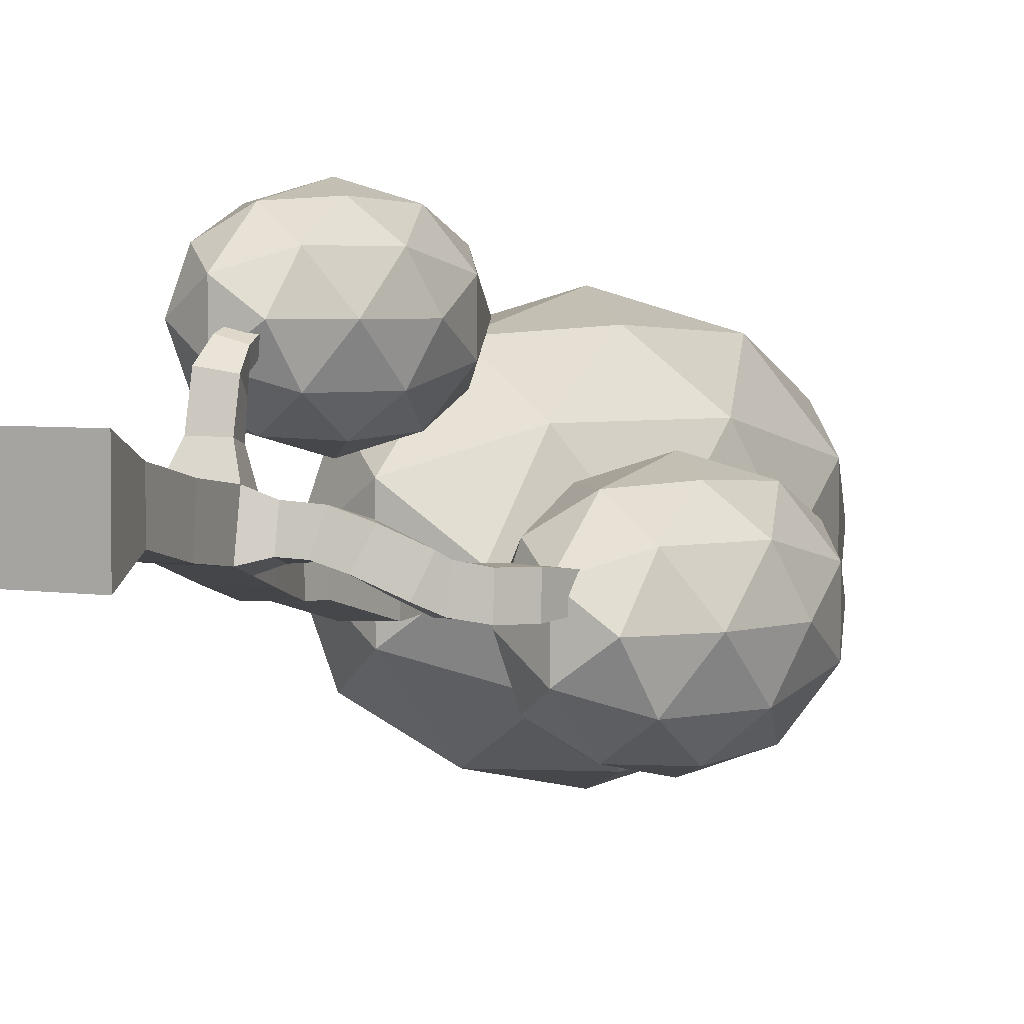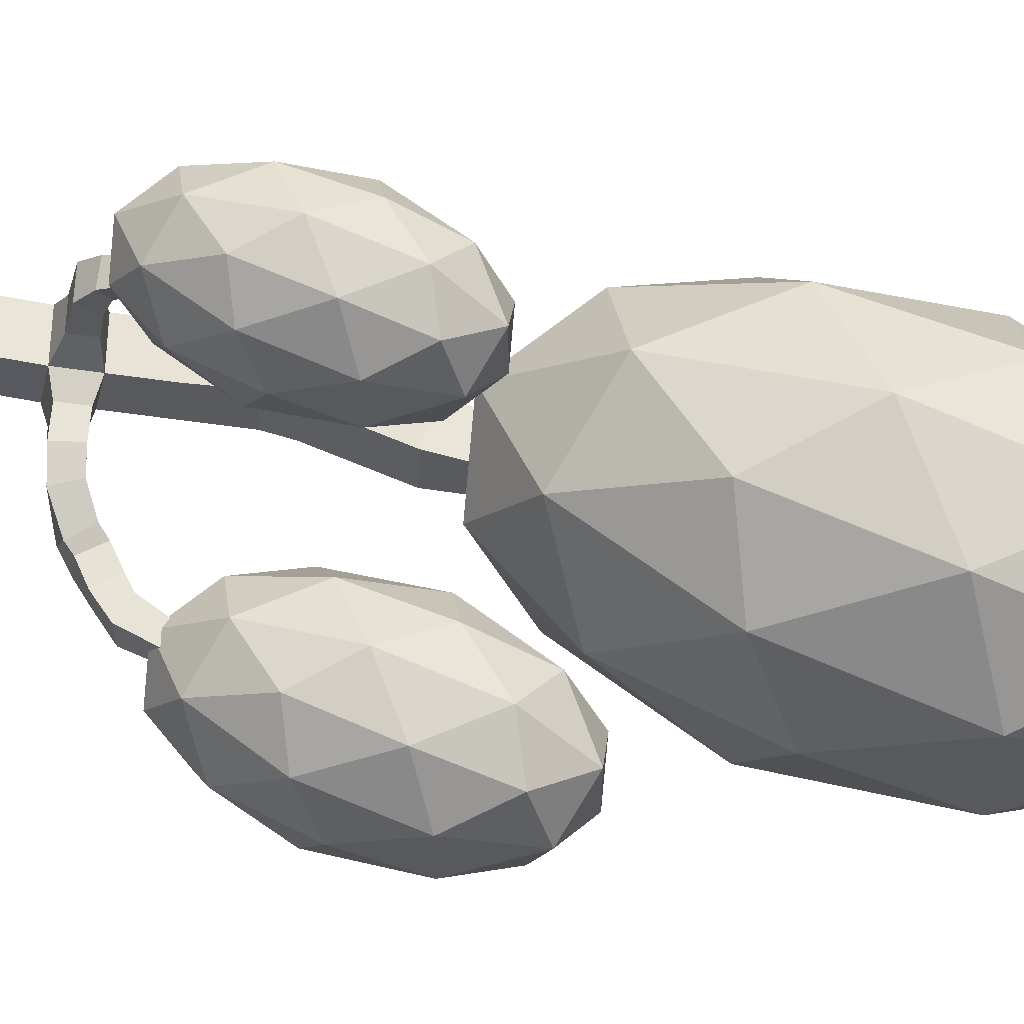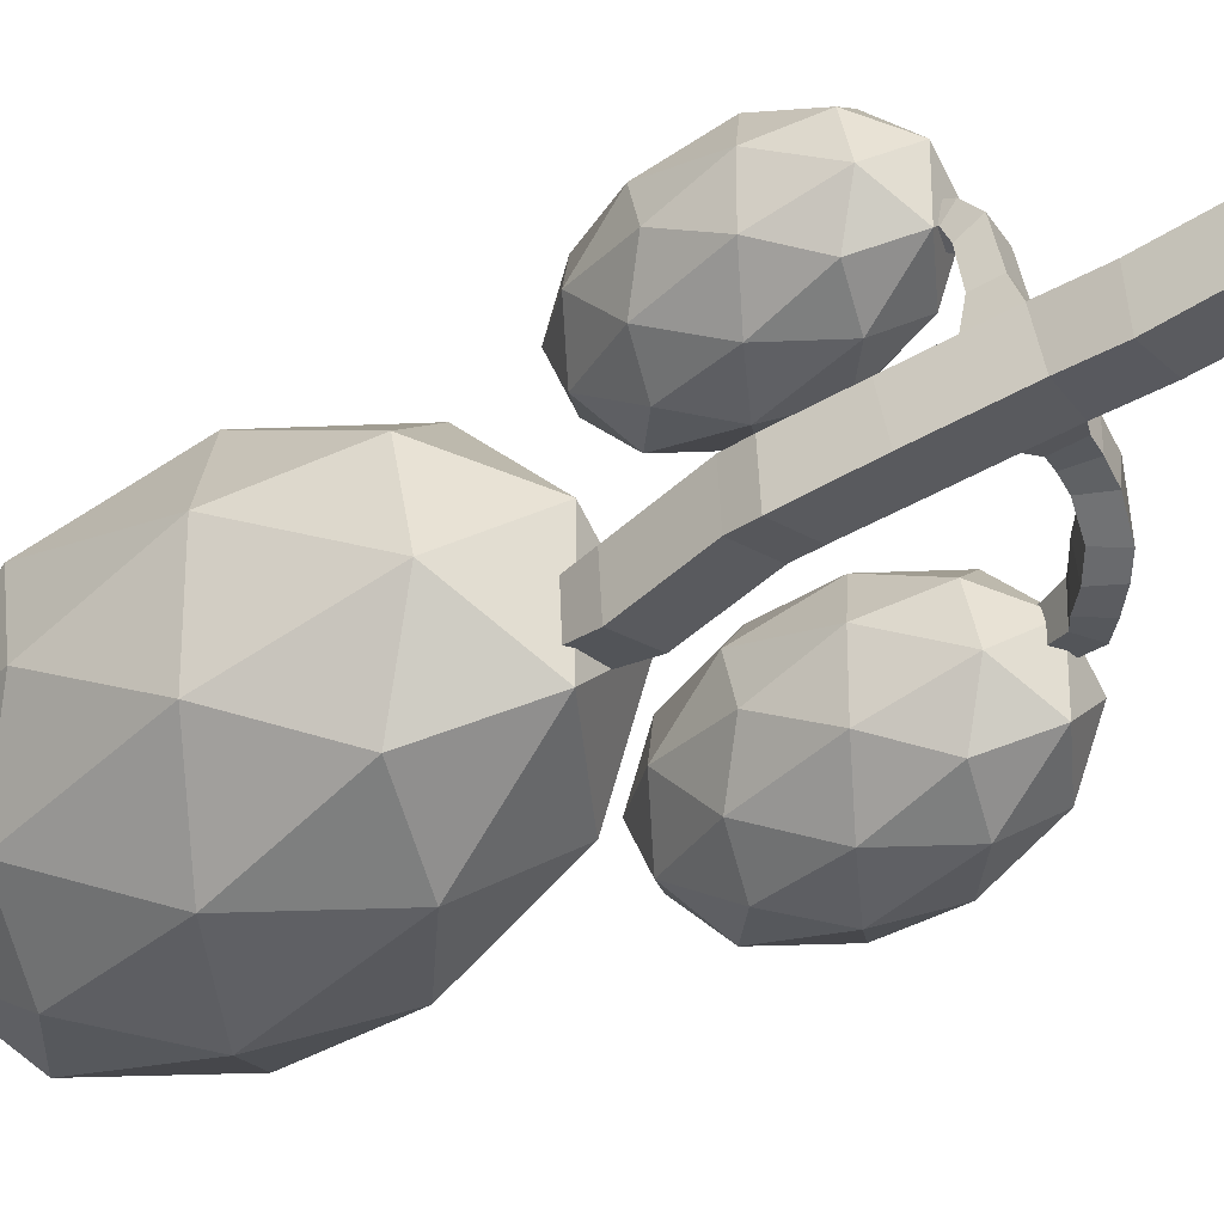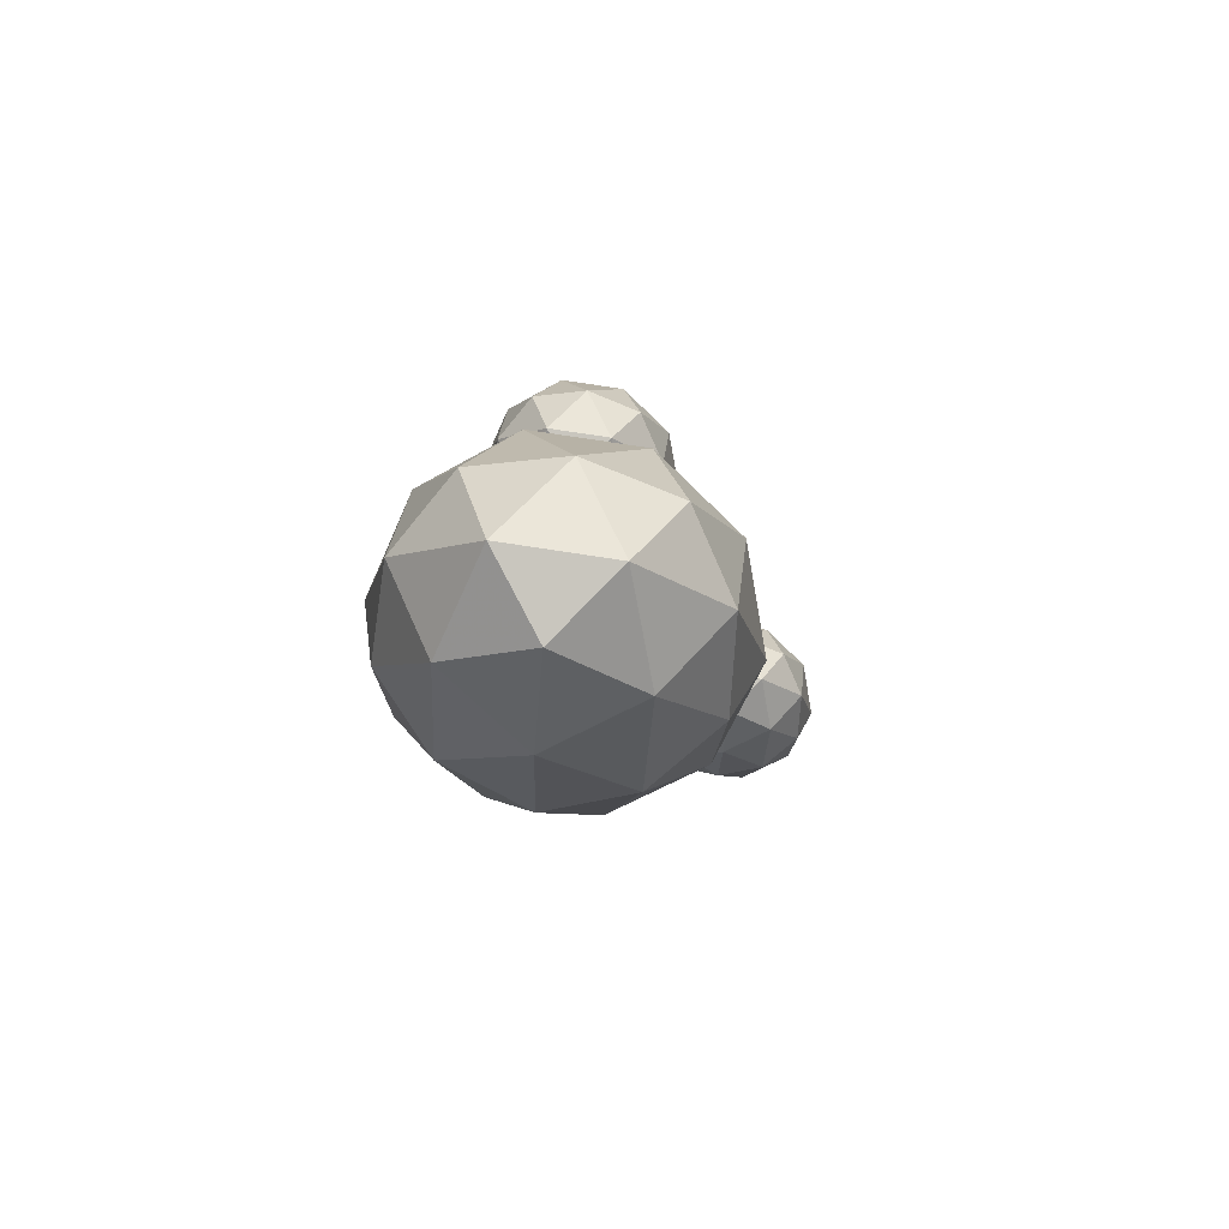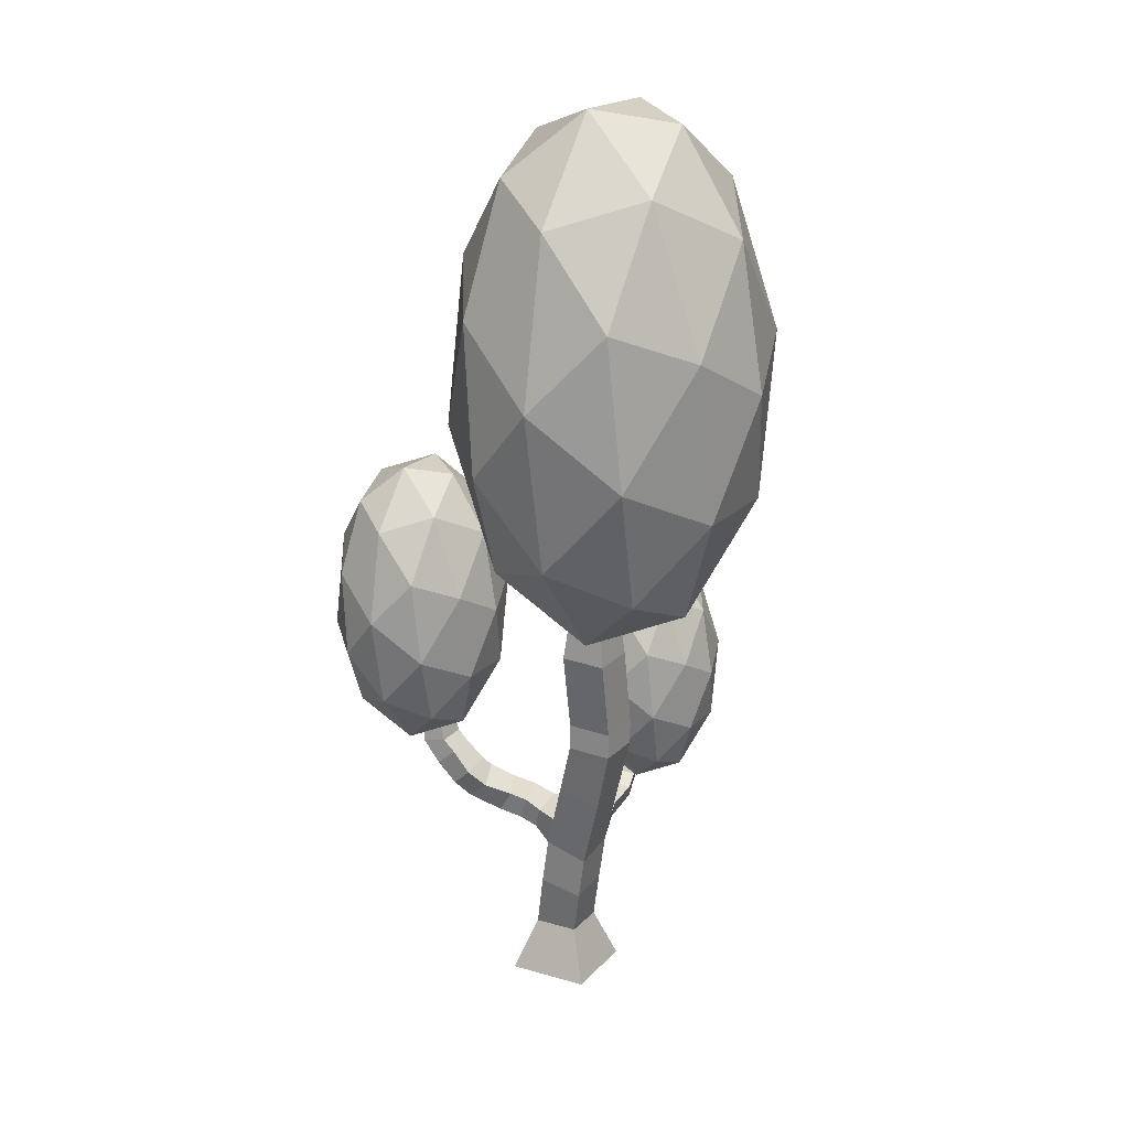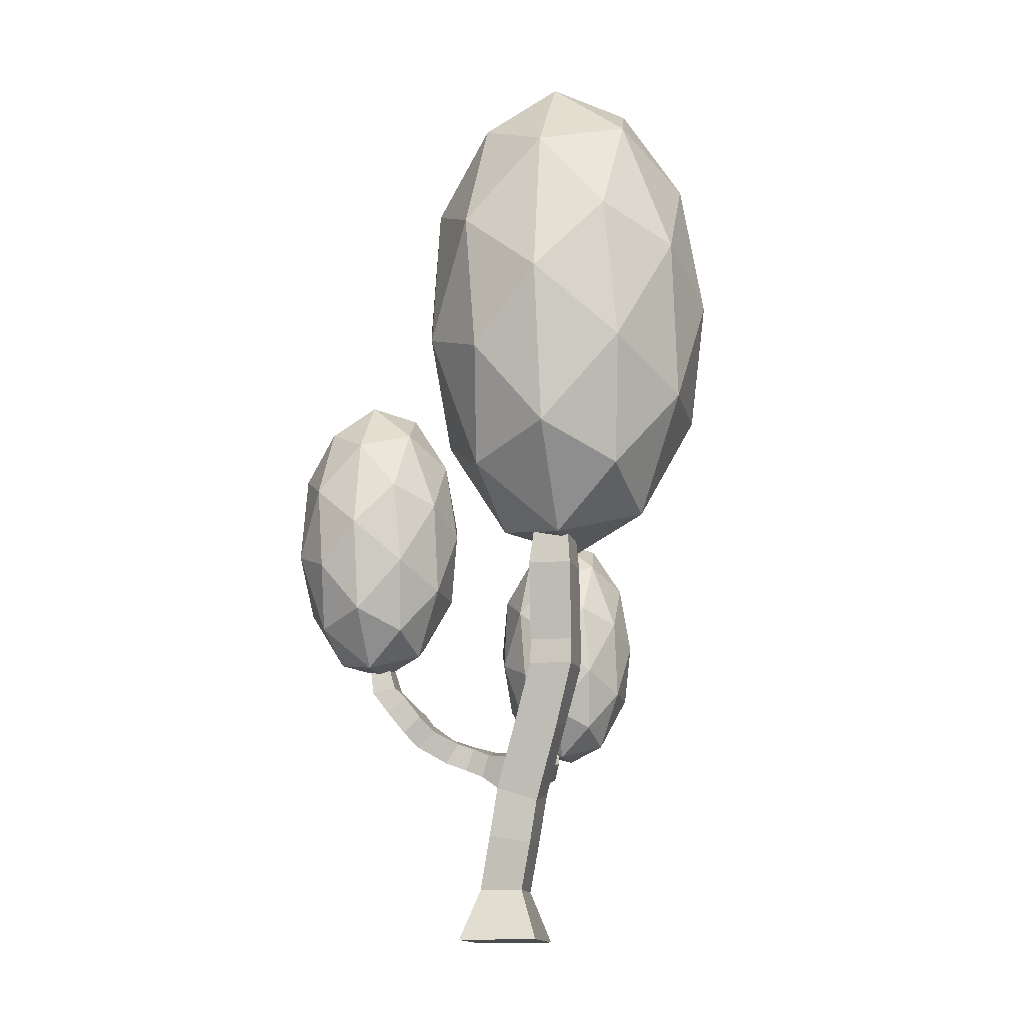
<metadata>
{"format":"obj","ext":"obj","renderer":"f3d","projection":"perspective","resolution":1024,"background":"white","views":[{"elev":3.6,"azim":31.3,"up":"+Z"},{"elev":59.1,"azim":108.9,"up":"+Z"},{"elev":-27.5,"azim":-43.3,"up":"+Z"},{"elev":76.6,"azim":-81.3,"up":"+Y"},{"elev":18.8,"azim":-151.3,"up":"+Y"},{"elev":-15.1,"azim":-167.2,"up":"+Y"}]}
</metadata>
<code>
o Icosphere.008_Icosphere.010
v -0.08851 0.2333 0.06568
v -0.05915 0.1664 0.09624
v -0.05915 0.2588 0.1151
v -0.05915 0.3159 0.06568
v -0.05915 0.2588 0.01625
v -0.05915 0.1664 0.03513
v -0.01164 0.2078 0.1151
v -0.01164 0.3002 0.09624
v -0.01164 0.3002 0.03513
v -0.01164 0.2078 0.01625
v -0.01164 0.1507 0.06568
v 0.01773 0.2333 0.06568
v -0.08058 0.2483 0.09474
v -0.08058 0.194 0.08364
v -0.06332 0.209 0.1127
v -0.06332 0.1547 0.06568
v -0.08058 0.194 0.04773
v -0.08058 0.2819 0.06568
v -0.06332 0.2969 0.09474
v -0.08058 0.2483 0.03663
v -0.06332 0.2969 0.03663
v -0.06332 0.209 0.01867
v -0.03539 0.1454 0.08364
v -0.03539 0.1454 0.04773
v -0.03539 0.2333 0.1238
v -0.03539 0.179 0.1127
v -0.03539 0.3212 0.08364
v -0.03539 0.2876 0.1127
v -0.03539 0.2876 0.01867
v -0.03539 0.3212 0.04773
v -0.03539 0.179 0.01867
v -0.03539 0.2333 0.007574
v -0.007466 0.1697 0.09474
v -0.007466 0.2576 0.1127
v -0.007466 0.3119 0.06568
v -0.007466 0.2576 0.01867
v -0.007466 0.1697 0.03663
v 0.009793 0.2183 0.09474
v 0.009793 0.1847 0.06568
v 0.009793 0.2726 0.08364
v 0.009793 0.2726 0.04773
v 0.009793 0.2183 0.03663
v -0.02912 0.000194 0.02912
v -0.01586 0.03735 0.01586
v -0.02912 0.000194 -0.02912
v -0.01586 0.03735 -0.01586
v 0.02912 0.000194 0.02912
v 0.01586 0.03735 0.01586
v 0.02912 0.000194 -0.02912
v 0.01586 0.03735 -0.01586
v -0.02479 0.07486 0.007588
v -0.02416 0.07162 -0.02395
v 0.006963 0.07768 -0.02395
v 0.006331 0.08092 0.007588
v -0.03156 0.1098 0.003907
v -0.03004 0.1029 -0.02701
v 7.7e-05 0.1128 -0.02774
v -0.001434 0.1197 0.003172
v -0.03921 0.1327 -0.001583
v -0.0377 0.1258 -0.0325
v -0.007577 0.1357 -0.03323
v -0.009088 0.1426 -0.002317
v -0.04931 0.163 -0.008831
v -0.0478 0.1561 -0.03974
v -0.01768 0.1659 -0.04048
v -0.01919 0.1729 -0.009565
v -0.06319 0.2041 -0.01892
v -0.06193 0.203 -0.05058
v -0.03026 0.204 -0.04936
v -0.03152 0.2051 -0.0177
v -0.06378 0.2222 -0.01956
v -0.06252 0.2211 -0.05123
v -0.03085 0.2222 -0.05001
v -0.03211 0.2233 -0.01835
v -0.06564 0.2789 -0.03319
v -0.06438 0.2778 -0.06486
v -0.03271 0.2789 -0.06364
v -0.03397 0.28 -0.03197
v -0.06205 0.3287 -0.0398
v -0.06119 0.328 -0.06143
v -0.03956 0.3287 -0.0606
v -0.04042 0.3295 -0.03896
v 0.01257 0.1219 -0.02423
v 0.01152 0.1267 -0.002681
v 0.007239 0.1378 -0.02806
v 0.006186 0.1426 -0.006507
v -0.009473 0.1263 0.02075
v -0.02822 0.1201 0.02121
v -0.01423 0.1405 0.01733
v -0.03298 0.1344 0.01779
v 0.02513 0.1269 -0.02515
v 0.03049 0.1317 -0.004253
v 0.01891 0.1429 -0.02723
v 0.02427 0.1477 -0.006333
v 0.03988 0.1323 -0.03041
v 0.04847 0.1381 -0.01089
v 0.03036 0.1467 -0.03049
v 0.03895 0.1525 -0.01097
v 0.05975 0.1439 -0.04096
v 0.06601 0.1521 -0.02143
v 0.04613 0.1545 -0.04108
v 0.05239 0.1627 -0.02156
v 0.06918 0.1545 -0.0472
v 0.0696 0.1582 -0.02539
v 0.05616 0.1658 -0.0488
v 0.05658 0.1694 -0.027
v 0.08087 0.1696 -0.05075
v 0.0814 0.1695 -0.02865
v 0.06775 0.1809 -0.05036
v 0.06828 0.1807 -0.02827
v 0.09285 0.1851 -0.05092
v 0.09339 0.1852 -0.02883
v 0.076 0.1888 -0.05053
v 0.07654 0.189 -0.02844
v 0.09663 0.2107 -0.04867
v 0.09705 0.2108 -0.03156
v 0.08359 0.2136 -0.04837
v 0.08401 0.2137 -0.03126
v 0.09791 0.2246 -0.04666
v 0.09819 0.2247 -0.03376
v 0.08786 0.2238 -0.04644
v 0.08814 0.224 -0.03353
v -0.01057 0.1323 0.04492
v -0.02932 0.127 0.04801
v -0.01534 0.1437 0.03564
v -0.03408 0.1384 0.03873
v -0.01345 0.1429 0.05605
v -0.02867 0.14 0.06016
v -0.01731 0.148 0.04531
v -0.03254 0.1452 0.04942
v -0.01604 0.1584 0.06309
v -0.02843 0.1561 0.06643
v -0.01919 0.1626 0.05434
v -0.03158 0.1603 0.05769
v -0.1686 0.4807 -0.04122
v -0.1076 0.3418 0.02223
v -0.1076 0.5337 0.06144
v -0.1076 0.6523 -0.04122
v -0.1076 0.5337 -0.1439
v -0.1076 0.3418 -0.1047
v -0.0089 0.4276 0.06144
v -0.0089 0.6195 0.02223
v -0.0089 0.6195 -0.1047
v -0.0089 0.4276 -0.1439
v -0.008901 0.3091 -0.04122
v 0.05208 0.4807 -0.04122
v -0.1521 0.5119 0.01912
v -0.1521 0.3991 -0.003926
v -0.1162 0.4302 0.05642
v -0.1162 0.3175 -0.04122
v -0.1521 0.3991 -0.07851
v -0.1521 0.5816 -0.04122
v -0.1162 0.6127 0.01912
v -0.1521 0.5119 -0.1016
v -0.1162 0.6127 -0.1016
v -0.1162 0.4302 -0.1389
v -0.05824 0.2982 -0.003926
v -0.05824 0.2982 -0.07851
v -0.05824 0.4807 0.07947
v -0.05824 0.3679 0.05642
v -0.05824 0.6632 -0.003926
v -0.05824 0.5935 0.05642
v -0.05824 0.5935 -0.1389
v -0.05824 0.6632 -0.07851
v -0.05824 0.3679 -0.1389
v -0.05824 0.4807 -0.1619
v -0.000239 0.3486 0.01912
v -0.000238 0.5311 0.05642
v -0.000239 0.6439 -0.04122
v -0.000238 0.5311 -0.1389
v -0.000239 0.3486 -0.1016
v 0.03561 0.4495 0.01912
v 0.03561 0.3798 -0.04122
v 0.03561 0.5623 -0.003926
v 0.03561 0.5623 -0.07851
v 0.03561 0.4495 -0.1016
v 0.02586 0.3027 -0.05677
v 0.06021 0.2245 -0.02103
v 0.06021 0.3326 0.00106
v 0.06021 0.3994 -0.05677
v 0.06021 0.3326 -0.1146
v 0.06021 0.2245 -0.09251
v 0.1158 0.2729 0.00106
v 0.1158 0.3809 -0.02103
v 0.1158 0.3809 -0.09251
v 0.1158 0.2729 -0.1146
v 0.1158 0.2061 -0.05677
v 0.1501 0.3027 -0.05677
v 0.03514 0.3203 -0.02278
v 0.03514 0.2568 -0.03576
v 0.05533 0.2743 -0.00177
v 0.05533 0.2108 -0.05677
v 0.03514 0.2568 -0.07777
v 0.03514 0.3596 -0.05677
v 0.05533 0.3771 -0.02278
v 0.03514 0.3203 -0.09076
v 0.05533 0.3771 -0.09076
v 0.05533 0.2743 -0.1118
v 0.088 0.1999 -0.03576
v 0.088 0.1999 -0.07777
v 0.088 0.3027 0.01121
v 0.088 0.2392 -0.00177
v 0.088 0.4055 -0.03576
v 0.088 0.3663 -0.00177
v 0.088 0.3663 -0.1118
v 0.088 0.4055 -0.07777
v 0.088 0.2392 -0.1118
v 0.088 0.3027 -0.1247
v 0.1207 0.2284 -0.02278
v 0.1207 0.3312 -0.00177
v 0.1207 0.3947 -0.05677
v 0.1207 0.3312 -0.1118
v 0.1207 0.2284 -0.09076
v 0.1409 0.2852 -0.02278
v 0.1409 0.2459 -0.05677
v 0.1409 0.3487 -0.03576
v 0.1409 0.3487 -0.07777
v 0.1409 0.2852 -0.09076
f 1 14 13
f 2 14 16
f 1 13 18
f 1 18 20
f 1 20 17
f 2 16 23
f 3 15 25
f 4 19 27
f 5 21 29
f 6 22 31
f 2 23 26
f 3 25 28
f 4 27 30
f 5 29 32
f 6 31 24
f 7 33 38
f 8 34 40
f 9 35 41
f 10 36 42
f 11 37 39
f 39 42 12
f 39 37 42
f 37 10 42
f 42 41 12
f 42 36 41
f 36 9 41
f 41 40 12
f 41 35 40
f 35 8 40
f 40 38 12
f 40 34 38
f 34 7 38
f 38 39 12
f 38 33 39
f 33 11 39
f 24 37 11
f 24 31 37
f 31 10 37
f 32 36 10
f 32 29 36
f 29 9 36
f 30 35 9
f 30 27 35
f 27 8 35
f 28 34 8
f 28 25 34
f 25 7 34
f 26 33 7
f 26 23 33
f 23 11 33
f 31 32 10
f 31 22 32
f 22 5 32
f 29 30 9
f 29 21 30
f 21 4 30
f 27 28 8
f 27 19 28
f 19 3 28
f 25 26 7
f 25 15 26
f 15 2 26
f 23 24 11
f 23 16 24
f 16 6 24
f 17 22 6
f 17 20 22
f 20 5 22
f 20 21 5
f 20 18 21
f 18 4 21
f 18 19 4
f 18 13 19
f 13 3 19
f 16 17 6
f 16 14 17
f 14 1 17
f 13 15 3
f 13 14 15
f 14 2 15
f 43 44 46 45
f 45 46 50 49
f 49 50 48 47
f 47 48 44 43
f 45 49 47 43
f 50 46 52 53
f 54 53 57 58
f 48 50 53 54
f 46 44 51 52
f 44 48 54 51
f 56 55 59 60
f 52 51 55 56
f 51 54 58 55
f 53 52 56 57
f 59 62 66 63
f 62 59 90 89
f 57 56 60 61
f 62 58 84 86
f 66 65 69 70
f 61 60 64 65
f 62 61 65 66
f 60 59 63 64
f 67 70 74 71
f 64 63 67 68
f 63 66 70 67
f 65 64 68 69
f 73 72 76 77
f 69 68 72 73
f 70 69 73 74
f 68 67 71 72
f 78 77 81 82
f 74 73 77 78
f 72 71 75 76
f 71 74 78 75
f 81 80 79 82
f 76 75 79 80
f 75 78 82 79
f 77 76 80 81
f 86 84 92 94
f 61 62 86 85
f 57 61 85 83
f 58 57 83 84
f 90 88 124 126
f 55 58 87 88
f 58 62 89 87
f 59 55 88 90
f 91 93 97 95
f 84 83 91 92
f 83 85 93 91
f 85 86 94 93
f 98 96 100 102
f 93 94 98 97
f 94 92 96 98
f 92 91 95 96
f 100 99 103 104
f 96 95 99 100
f 95 97 101 99
f 97 98 102 101
f 103 105 109 107
f 99 101 105 103
f 101 102 106 105
f 102 100 104 106
f 110 108 112 114
f 105 106 110 109
f 106 104 108 110
f 104 103 107 108
f 111 113 117 115
f 108 107 111 112
f 107 109 113 111
f 109 110 114 113
f 117 118 122 121
f 113 114 118 117
f 114 112 116 118
f 112 111 115 116
f 120 119 121 122
f 118 116 120 122
f 116 115 119 120
f 115 117 121 119
f 123 125 129 127
f 88 87 123 124
f 87 89 125 123
f 89 90 126 125
f 130 128 132 134
f 125 126 130 129
f 126 124 128 130
f 124 123 127 128
f 132 131 133 134
f 128 127 131 132
f 127 129 133 131
f 129 130 134 133
f 135 148 147
f 136 148 150
f 135 147 152
f 135 152 154
f 135 154 151
f 136 150 157
f 137 149 159
f 138 153 161
f 139 155 163
f 140 156 165
f 136 157 160
f 137 159 162
f 138 161 164
f 139 163 166
f 140 165 158
f 141 167 172
f 142 168 174
f 143 169 175
f 144 170 176
f 145 171 173
f 173 176 146
f 173 171 176
f 171 144 176
f 176 175 146
f 176 170 175
f 170 143 175
f 175 174 146
f 175 169 174
f 169 142 174
f 174 172 146
f 174 168 172
f 168 141 172
f 172 173 146
f 172 167 173
f 167 145 173
f 158 171 145
f 158 165 171
f 165 144 171
f 166 170 144
f 166 163 170
f 163 143 170
f 164 169 143
f 164 161 169
f 161 142 169
f 162 168 142
f 162 159 168
f 159 141 168
f 160 167 141
f 160 157 167
f 157 145 167
f 165 166 144
f 165 156 166
f 156 139 166
f 163 164 143
f 163 155 164
f 155 138 164
f 161 162 142
f 161 153 162
f 153 137 162
f 159 160 141
f 159 149 160
f 149 136 160
f 157 158 145
f 157 150 158
f 150 140 158
f 151 156 140
f 151 154 156
f 154 139 156
f 154 155 139
f 154 152 155
f 152 138 155
f 152 153 138
f 152 147 153
f 147 137 153
f 150 151 140
f 150 148 151
f 148 135 151
f 147 149 137
f 147 148 149
f 148 136 149
f 177 190 189
f 178 190 192
f 177 189 194
f 177 194 196
f 177 196 193
f 178 192 199
f 179 191 201
f 180 195 203
f 181 197 205
f 182 198 207
f 178 199 202
f 179 201 204
f 180 203 206
f 181 205 208
f 182 207 200
f 183 209 214
f 184 210 216
f 185 211 217
f 186 212 218
f 187 213 215
f 215 218 188
f 215 213 218
f 213 186 218
f 218 217 188
f 218 212 217
f 212 185 217
f 217 216 188
f 217 211 216
f 211 184 216
f 216 214 188
f 216 210 214
f 210 183 214
f 214 215 188
f 214 209 215
f 209 187 215
f 200 213 187
f 200 207 213
f 207 186 213
f 208 212 186
f 208 205 212
f 205 185 212
f 206 211 185
f 206 203 211
f 203 184 211
f 204 210 184
f 204 201 210
f 201 183 210
f 202 209 183
f 202 199 209
f 199 187 209
f 207 208 186
f 207 198 208
f 198 181 208
f 205 206 185
f 205 197 206
f 197 180 206
f 203 204 184
f 203 195 204
f 195 179 204
f 201 202 183
f 201 191 202
f 191 178 202
f 199 200 187
f 199 192 200
f 192 182 200
f 193 198 182
f 193 196 198
f 196 181 198
f 196 197 181
f 196 194 197
f 194 180 197
f 194 195 180
f 194 189 195
f 189 179 195
f 192 193 182
f 192 190 193
f 190 177 193
f 189 191 179
f 189 190 191
f 190 178 191

</code>
